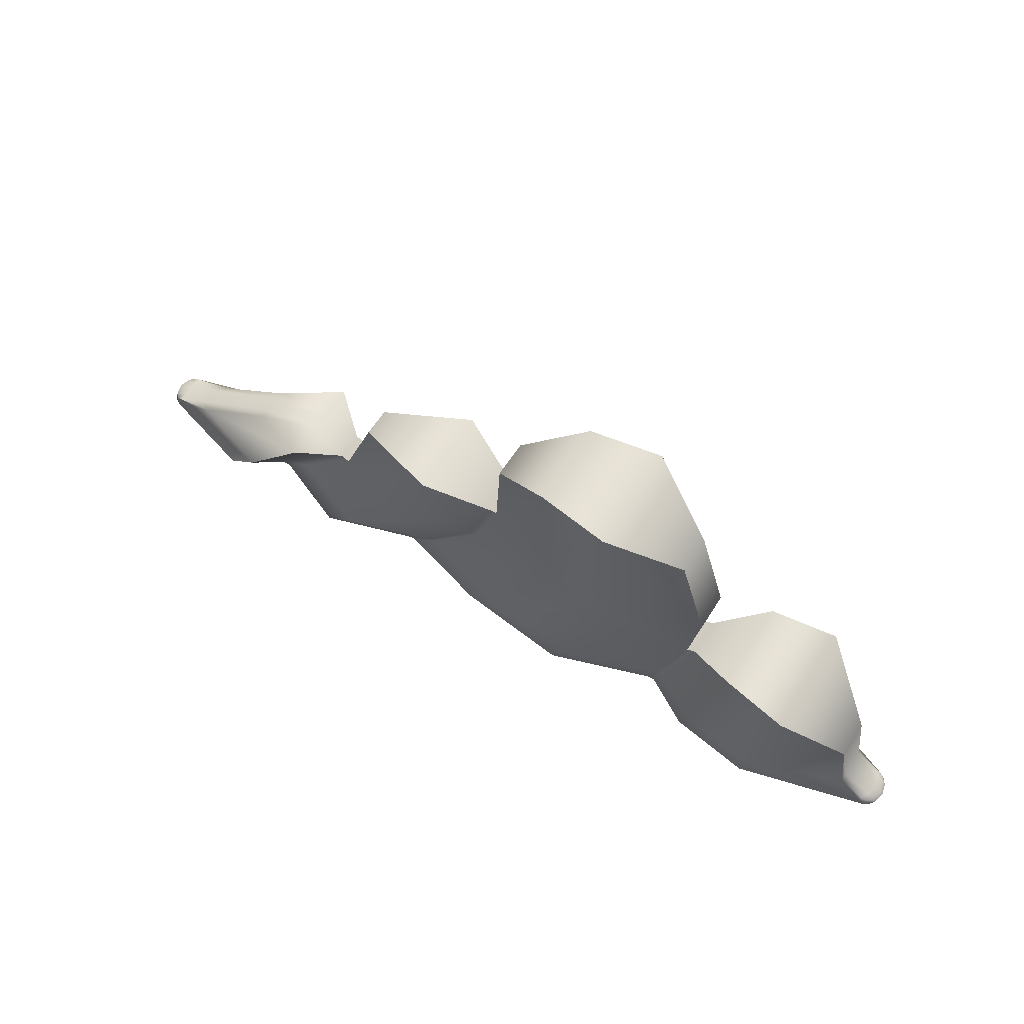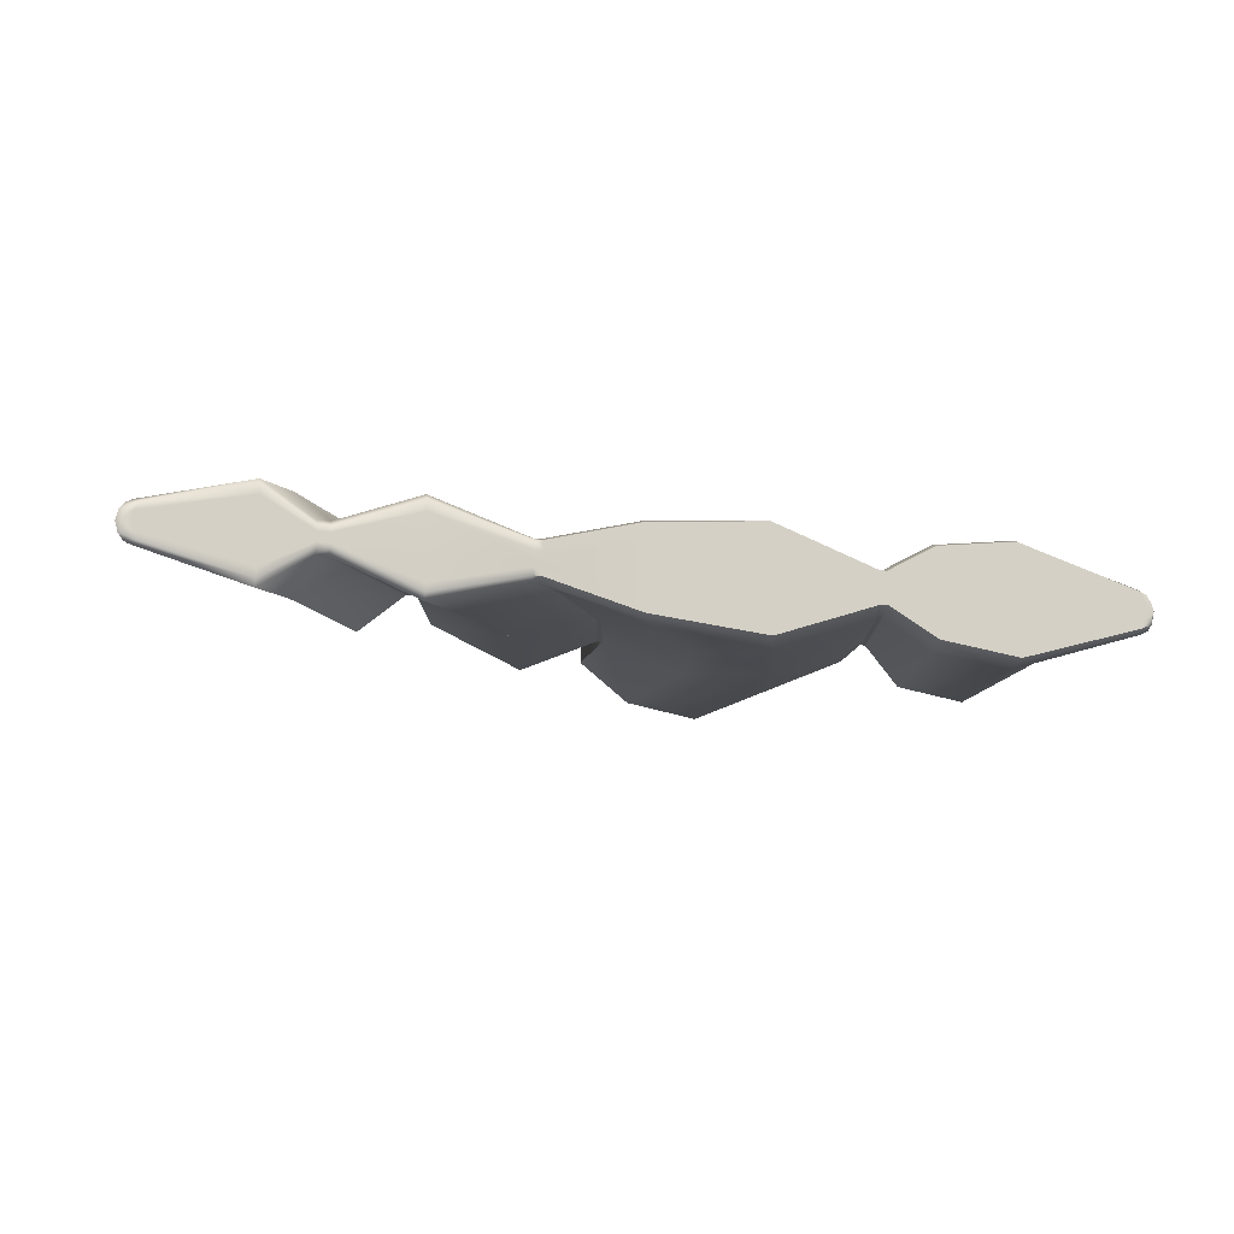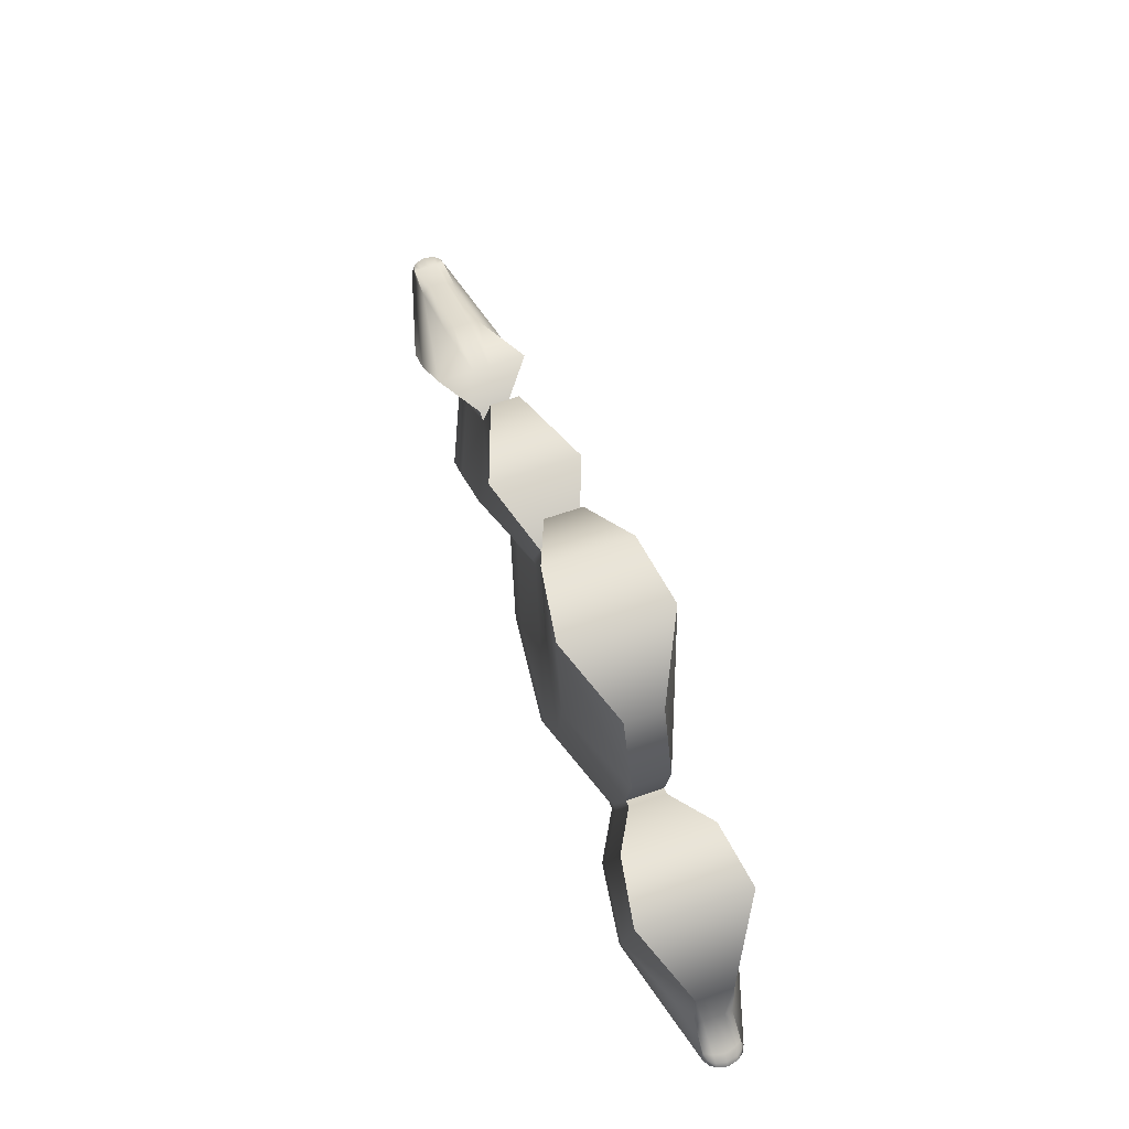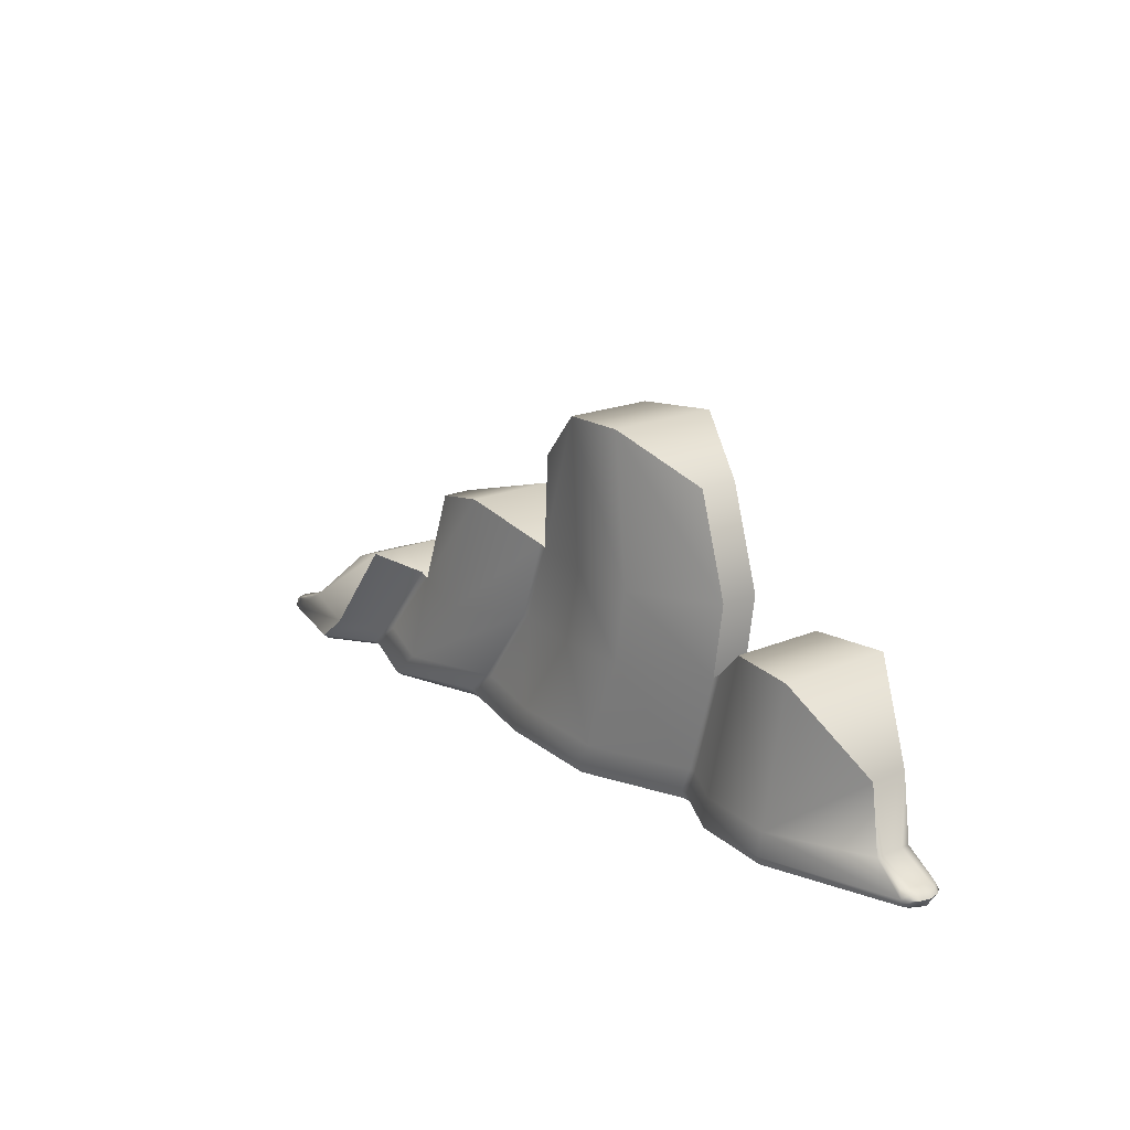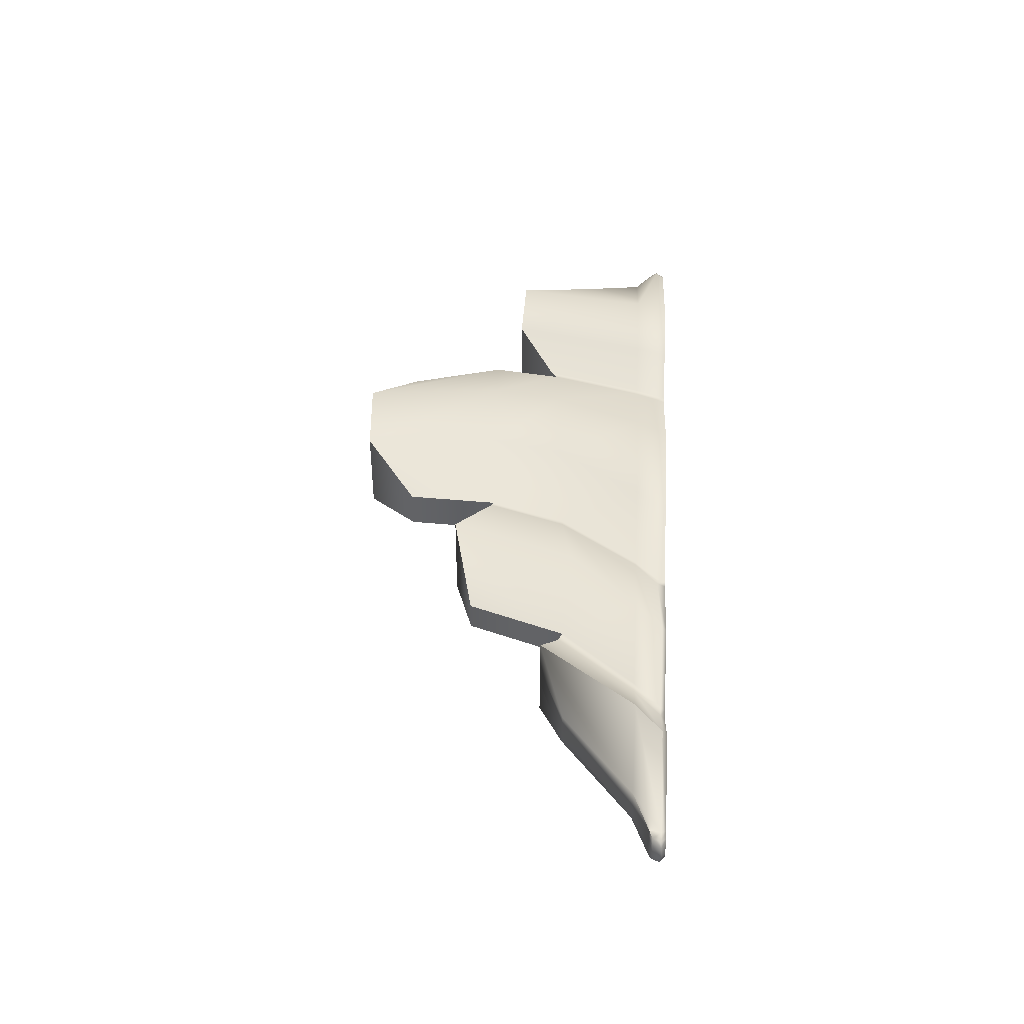
<metadata>
{"format":"obj","ext":"obj","renderer":"f3d","projection":"perspective","resolution":1024,"background":"white","views":[{"elev":62.5,"azim":32.9,"up":"+Y"},{"elev":-14.5,"azim":-17.5,"up":"+Z"},{"elev":66.4,"azim":70.9,"up":"+Y"},{"elev":18.7,"azim":50.9,"up":"+Y"},{"elev":41.6,"azim":-86.5,"up":"+Z"}]}
</metadata>
<code>
v -42.77 -63.18 8.63
v -54.42 -77.44 7.186
v -86.01 -63.1 -20.05
v -122.6 -63.1 7.816
v -86.01 -63.1 22.04
v -148.4 -63.1 22.04
v -99.78 -75.08 -20.05
v -122.6 -63.1 -5.584
v -148.4 -63.1 -20.05
v -136 -75.08 -5.584
v -3.251 9.066 -4.923
v -3.251 9.066 4.923
v -35.51 25.57 -2.689
v -77.3 15.01 -2.689
v -93.14 -29.21 -2.689
v -99.78 -77.18 -17.16
v -136 -77.18 -2.689
v -114.9 -19.97 -2.689
v -163.1 -77.18 -17.16
v -77.3 15.01 -5.584
v -114.9 -19.97 -20.05
v -190.9 -63.1 -2.689
v 149.3 -77.44 24.77
v 209.3 -77.44 6.704
v -35.51 25.57 5.175
v -77.3 15.01 5.175
v -93.14 -29.21 5.175
v -99.78 -77.18 19.4
v -136 -77.18 5.175
v -114.9 -19.97 5.175
v -163.1 -77.18 19.4
v -93.14 -29.21 -5.584
v 206.1 -77.44 8.085
v -190.9 -63.1 5.175
v 207.8 -77.44 4.365
v -15.18 -26.1 -8.63
v -54.42 -73.72 8.63
v -35.51 25.57 22.04
v -55.56 -31.85 -20.05
v -77.3 15.01 7.816
v -93.14 -29.21 7.816
v -99.78 -75.08 22.04
v -136 -75.08 7.816
v -114.9 -19.97 22.04
v -163.1 -75.08 22.04
v -163.1 -75.08 -20.05
v -12.65 -77.44 18.46
v -97.3 -27.44 7.816
v -141.2 -75.08 7.816
v -97.3 -27.44 -5.584
v -141.2 -75.08 -5.584
v -127.5 -63.1 7.816
v -127.5 -63.1 -5.584
v -97.3 -27.44 -2.689
v -141.2 -77.18 -2.689
v -97.3 -27.44 5.175
v -141.2 -77.18 5.175
v -5.649 10.14 9.158
v -17.18 -25.43 -8.679
v -57.48 -73.79 8.757
v -5.649 10.14 -8.639
v -17.87 -26.27 9.027
v -57.63 -73.84 -9.003
v -45.48 -63.1 -8.578
v -45.48 -63.1 9.158
v -5.649 10.14 -3.452
v -58.08 -77.49 -7.171
v -5.649 10.14 5.988
v -57.59 -77.47 7.01
v -146.5 -31.51 9.243
v 33.35 10.74 19.9
v -146.5 -31.51 -7.036
v 25.31 -23.37 19.9
v -187.6 -63.1 9.243
v -187.6 -63.1 -7.036
v -146.5 -31.51 -2.689
v -3.387 -63.01 19.9
v -146.5 -31.51 5.175
v -206.5 -70.15 8.655
v -206.5 -70.13 5.175
v -206.5 -70.12 -2.689
v -3.251 9.066 -8.63
v -15.18 -26.1 8.63
v -54.78 -73.84 -9.003
v -35.51 25.57 -20.05
v -55.56 -31.85 22.04
v 40.08 -77.44 23.58
v -190.9 -63.1 1.041
v -146.5 -31.51 1.041
v -114.9 -19.97 1.041
v -97.3 -27.44 1.041
v -93.14 -29.21 1.041
v -77.3 15.01 1.041
v -35.51 25.57 1.041
v -5.649 10.14 1.026
v -3.251 9.066 6.209e-07
v -208 -77.2 -2.989
v -163.1 -77.18 -12.89
v -141.2 -77.18 -1.039
v -136 -77.18 -1.039
v -99.78 -77.18 -13.42
v -58.08 -77.62 -3.704
v -54.42 -77.44 -3.48
v -208.9 -77.2 0.9897
v -163.1 -77.18 0.9353
v -141.2 -77.18 0.7566
v -136 -77.18 0.7566
v -99.78 -77.18 -0.4504
v -58.08 -77.93 -0.5948
v -54.42 -77.44 6.209e-07
v -208 -77.2 4.969
v -163.1 -77.18 15.35
v -141.2 -77.18 3.012
v -136 -77.18 3.012
v -99.78 -77.18 14.75
v -58.08 -77.71 3.178
v -54.42 -77.44 3.48
v -214.4 -75.27 0.9897
v -213.2 -75.27 -3.499
v -211.3 -75.27 -6.048
v -213.2 -75.27 5.478
v -211.3 -75.27 8.028
v -212.5 -77.2 0.9897
v -211.3 -77.2 4.162
v -209.4 -77.2 7.102
v -206.3 -77.2 8.361
v 68.98 12.37 25.02
v 63.42 -20.79 25.02
v -208.1 -75.27 9.711
v 46.06 -62.78 25.02
v 86.91 -77.44 7.186
v -206.5 -70.13 1.041
v -210 -71.56 7.862
v -211.8 -71.54 5.478
v -213 -71.52 0.9897
v -211.3 -77.2 -2.183
v -209.4 -77.2 -5.123
v -206.3 -77.2 -6.381
v 91.49 -62.58 8.63
v -208.1 -75.27 -7.731
v -206.5 -70.14 -6.502
v 90.16 -77.44 7.186
v -210 -71.56 -5.883
v -211.8 -71.54 -3.499
v 95.43 58.15 4.923
v 108.8 14.19 4.923
v 104.2 -18.04 4.923
v 130.8 2.472 4.923
v -1.074 50.88 4.923
v 94.62 -62.56 8.63
v -1.074 50.88 6.209e-07
v 28.76 75.73 6.209e-07
v 62.46 77.93 6.209e-07
v 95.43 58.15 6.209e-07
v 108.8 14.19 6.209e-07
v 104.2 -18.04 6.209e-07
v 130.8 2.472 6.209e-07
v 161.6 1.74 6.209e-07
v 190.8 -32.69 6.209e-07
v 194.8 -62 6.209e-07
v 214.4 -73.72 6.209e-07
v -42.77 -63.18 -8.63
v 149.3 -77.44 -24.77
v 161.6 1.74 4.923
v 190.8 -32.69 4.923
v 194.8 -62 4.923
v 213.2 -73.72 4.923
v 194.8 -62 8.63
v -12.65 -77.44 -18.46
v 33.35 10.74 -19.9
v 25.31 -23.37 -19.9
v -3.387 -63.01 -19.9
v 40.08 -77.44 -23.58
v 68.98 12.37 -25.02
v 63.42 -20.79 -25.02
v 46.06 -62.78 -25.02
v 86.91 -77.44 -7.186
v 91.49 -62.58 -8.63
v 90.16 -77.44 -7.186
v 94.62 -62.56 -8.63
v 107.8 -15.67 6.209e-07
v 112.4 -77.44 -19.71
v 115.8 -62.44 -21.15
v 112.4 -77.44 19.71
v 151.9 -62.28 -26.22
v 149.3 -77.44 19.98
v 211.3 -73.72 7.719
v 115.8 -62.44 21.15
v 149.3 -73.72 26.22
v 28.76 75.73 4.923
v 208.1 -73.72 9.565
v -1.074 50.88 -4.923
v 28.76 75.73 -4.923
v 62.46 77.93 -4.923
v 95.43 58.15 -4.923
v 108.8 14.19 -4.923
v 104.2 -18.04 -4.923
v 130.8 2.472 -4.923
v 161.6 1.74 -4.923
v 190.8 -32.69 -4.923
v 194.8 -62 -4.923
v 213.2 -73.72 -4.923
v 194.8 -62 -8.63
v 151.9 -62.28 26.22
v 149.3 -77.44 -19.98
v 211.3 -73.72 -7.719
v -12.65 -77.44 12.47
v -12.65 -73.72 19.9
v 206.4 -70.2 8.63
v 40.08 -73.72 25.02
v 149.3 -73.72 -26.22
v 40.08 -77.44 17.35
v 86.91 -73.72 8.63
v -12.65 -77.44 -12.47
v 86.91 -77.44 3.48
v -12.65 -73.72 -19.9
v 40.08 -73.72 -25.02
v 40.08 -77.44 -17.35
v 86.91 -73.72 -8.63
v 86.91 -77.44 -3.48
v 107.8 -15.67 -8.63
v 107.8 -15.67 -4.923
v 90.16 -77.44 -3.48
v 90.16 -73.72 -8.63
v 112.4 -77.44 -15.3
v 112.4 -73.72 -21.15
v 107.8 -15.67 8.63
v 107.8 -15.67 4.923
v 90.16 -77.44 3.48
v 90.16 -73.72 8.63
v 208.2 -70.16 4.923
v 209.8 -71.56 7.538
v -1.074 50.88 -8.63
v 28.76 75.73 -19.9
v 62.46 77.93 -25.02
v 95.43 58.15 -8.63
v 108.8 14.19 -8.63
v 104.2 -18.04 -8.63
v 130.8 2.472 -21.15
v 161.6 1.74 -26.22
v 190.8 -32.69 -8.63
v 112.4 -77.44 15.3
v 212.3 -77.44 6.209e-07
v 211.7 -71.54 4.923
v 149.3 -77.44 6.209e-07
v 112.4 -73.72 21.15
v 62.46 77.93 4.923
v -12.65 -77.44 6.209e-07
v 40.08 -77.44 6.209e-07
v 86.91 -77.44 6.209e-07
v 90.16 -77.44 6.209e-07
v 112.4 -77.44 6.209e-07
v -3.251 9.066 8.63
v 211.1 -77.44 -3.48
v 209.3 -77.44 -6.704
v -54.42 -77.44 -7.186
v 206.1 -77.44 -8.085
v 207.8 -77.44 -4.365
v 208.8 -77.44 6.209e-07
v 208.1 -73.72 -9.565
v 206.4 -70.2 -8.63
v 208.2 -70.16 -4.923
v 209.4 -70.11 6.209e-07
v 209.8 -71.56 -7.538
v 211.7 -71.54 -4.923
v 212.9 -71.52 6.209e-07
v -1.074 50.88 8.63
v 28.76 75.73 19.9
v 62.46 77.93 25.02
v 95.43 58.15 8.63
v 108.8 14.19 8.63
v 104.2 -18.04 8.63
v 130.8 2.472 21.15
v 161.6 1.74 26.22
v 190.8 -32.69 8.63
v 211.1 -77.44 3.48
o skinny_cloud_3
f 141 75 9 46 140
f 129 45 6 74 79
f 260 211 185 203 261
f 191 209 168 204 189
f 7 10 8 3
f 10 51 53 8
f 14 20 32 15
f 1 83 62 65
f 43 42 5 4
f 4 41 48 52
f 88 22 81 132
f 89 76 22 88
f 25 38 58 68
f 14 93 94 13
f 27 41 40 26
f 69 28 115 116
f 17 10 7 16
f 15 32 50 54
f 57 31 112 113
f 63 7 3 64
f 81 22 75 141
f 76 72 75 22
f 29 114 115 28
f 30 44 48 56
f 34 74 70 78
f 36 59 61 82
f 39 32 20 85
f 36 162 64 59
f 39 3 8 32
f 9 21 50 53
f 19 46 51 55
f 96 11 66 95
f 26 40 38 25
f 93 14 15 92
f 2 37 60 69
f 29 43 49 57
f 90 18 76 89
f 79 74 34 80
f 50 32 8 53
f 45 49 52 6
f 54 18 90 91
f 51 10 17 55
f 9 53 51 46
f 48 44 6 52
f 50 21 18 54
f 114 29 57 113
f 48 41 27 56
f 49 45 31 57
f 59 39 85 61
f 64 3 39 59
f 58 38 86 62
f 1 65 60 37
f 66 11 82 61
f 63 84 256 67
f 253 58 62 83
f 38 40 41 86
f 42 60 65 5
f 41 4 5 86
f 4 52 49 43
f 44 70 74 6
f 64 162 84 63
f 62 86 5 65
f 58 253 12 68
f 117 2 69 116
f 66 13 94 95
f 60 42 28 69
f 72 21 9 75
f 18 21 72 76
f 140 46 19 138
f 61 85 13 66
f 13 85 20 14
f 70 44 30 78
f 112 31 126 111
f 126 31 45 129
f 92 15 54 91
f 16 7 63 67
f 43 29 28 42
f 132 80 34 88
f 88 34 78 89
f 89 78 30 90
f 90 30 56 91
f 91 56 27 92
f 92 27 26 93
f 93 26 25 94
f 94 25 68 95
f 95 68 12 96
f 97 138 19 98
f 98 19 55 99
f 99 55 17 100
f 100 17 16 101
f 101 16 67 102
f 102 67 256 103
f 104 97 98 105
f 105 98 99 106
f 106 99 100 107
f 107 100 101 108
f 108 101 102 109
f 109 102 103 110
f 111 104 105 112
f 112 105 106 113
f 113 106 107 114
f 114 107 108 115
f 115 108 109 116
f 116 109 110 117
f 121 122 133 134
f 118 135 144 119
f 118 121 134 135
f 143 144 81 141
f 121 124 125 122
f 122 125 126 129
f 118 123 124 121
f 133 122 129 79
f 126 125 124 111
f 111 124 123 104
f 133 79 80 134
f 134 80 132 135
f 119 120 137 136
f 120 140 138 137
f 118 119 136 123
f 143 141 140 120
f 138 97 136 137
f 97 104 123 136
f 119 144 143 120
f 144 135 132 81
f 147 146 271 272
f 36 171 172 162
f 228 147 272 227
f 207 212 87 47
f 183 185 211 226
f 82 233 234 170
f 234 235 174 170
f 264 206 260 261
f 235 236 237 174
f 170 174 175 171
f 36 82 170 171
f 171 175 176 172
f 162 172 216 84
f 148 228 227 273
f 212 215 131 87
f 215 229 142 131
f 174 237 238 175
f 238 221 180 178
f 172 176 217 216
f 221 239 183 180
f 175 238 178 176
f 176 178 219 217
f 178 180 224 219
f 239 240 185 183
f 180 183 226 224
f 241 203 185 240
f 164 148 273 274
f 229 242 184 142
f 225 182 163 205
f 193 234 233 192
f 192 233 82 11
f 194 235 234 193
f 205 163 257 258
f 202 206 264 265
f 196 237 236 195
f 195 236 235 194
f 209 231 166 168
f 103 256 169 214
f 165 164 274 275
f 166 165 275 168
f 252 245 186 242
f 152 151 149 190
f 197 238 237 196
f 222 221 238 197
f 214 169 173 218
f 198 239 221 222
f 218 173 177 220
f 220 177 179 223
f 199 240 239 198
f 223 179 182 225
f 200 241 240 199
f 201 203 241 200
f 151 96 12 149
f 153 152 190 247
f 245 259 35 186
f 161 266 244 167
f 252 225 205 245
f 152 193 192 151
f 151 192 11 96
f 153 194 193 152
f 245 205 258 259
f 161 202 265 266
f 155 196 195 154
f 154 195 194 153
f 231 263 160 166
f 110 103 214 248
f 155 154 145 146
f 154 153 247 145
f 232 244 231 209
f 110 248 207 117
f 156 197 196 155
f 181 222 197 156
f 248 214 218 249
f 157 198 222 181
f 249 218 220 250
f 250 220 223 251
f 158 199 198 157
f 251 223 225 252
f 159 200 199 158
f 160 201 200 159
f 156 155 146 147
f 181 156 147 228
f 211 163 182 226
f 202 254 255 206
f 206 255 257 260
f 216 169 256 84
f 248 249 212 207
f 157 181 228 148
f 217 173 169 216
f 219 177 173 217
f 224 179 177 219
f 226 182 179 224
f 161 243 254 202
f 249 250 215 212
f 250 251 229 215
f 158 157 148 164
f 257 163 211 260
f 257 255 254 258
f 258 254 243 259
f 261 203 201 262
f 262 201 160 263
f 264 261 262 265
f 265 262 263 266
f 251 252 242 229
f 159 158 164 165
f 160 159 165 166
f 189 246 184 23
f 167 187 24 276
f 187 191 33 24
f 208 37 2 47
f 210 208 47 87
f 213 210 87 131
f 230 213 131 142
f 83 1 77 73
f 246 230 142 184
f 161 167 276 243
f 188 246 189 204
f 253 71 268 267
f 268 71 127 269
f 232 209 191 187
f 269 127 271 270
f 71 73 128 127
f 83 73 71 253
f 73 77 130 128
f 1 37 208 77
f 33 191 189 23
f 33 35 276 24
f 35 259 243 276
f 127 128 272 271
f 272 139 150 227
f 77 208 210 130
f 227 150 188 273
f 128 130 139 272
f 130 210 213 139
f 139 213 230 150
f 273 188 204 274
f 150 230 246 188
f 275 274 204 168
f 242 186 23 184
f 190 149 267 268
f 149 12 253 267
f 247 190 268 269
f 186 35 33 23
f 167 244 232 187
f 146 145 270 271
f 145 247 269 270
f 244 266 263 231
f 117 207 47 2

</code>
